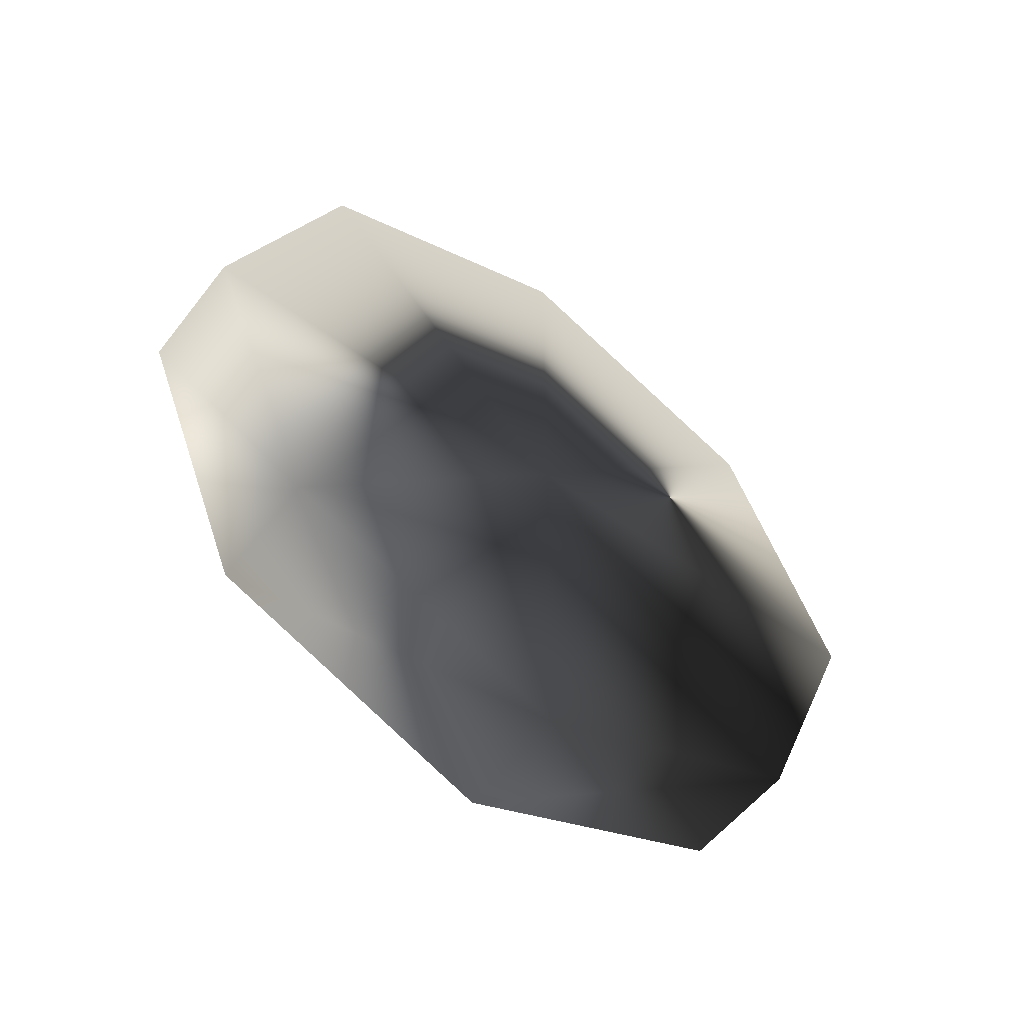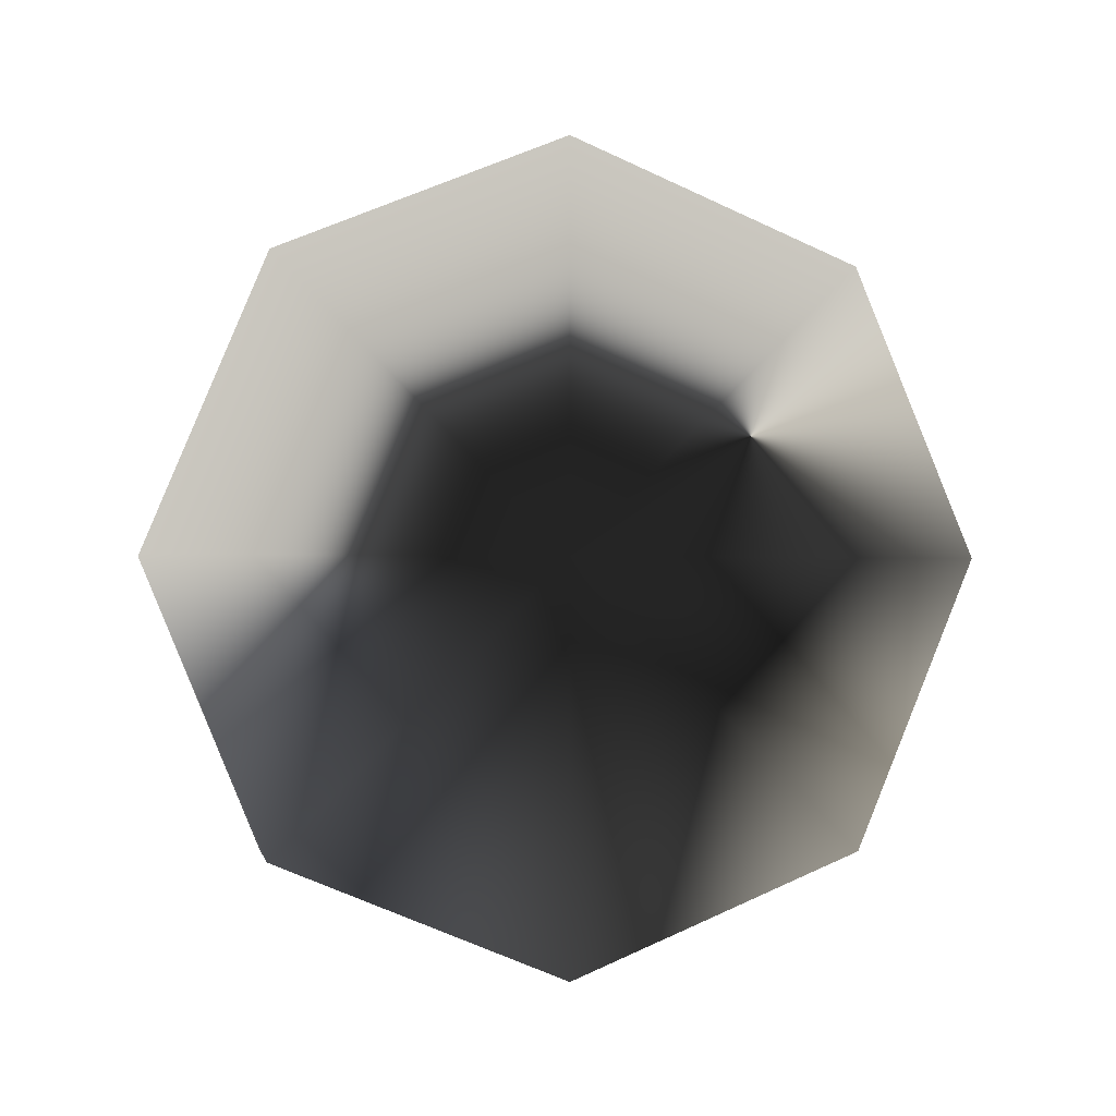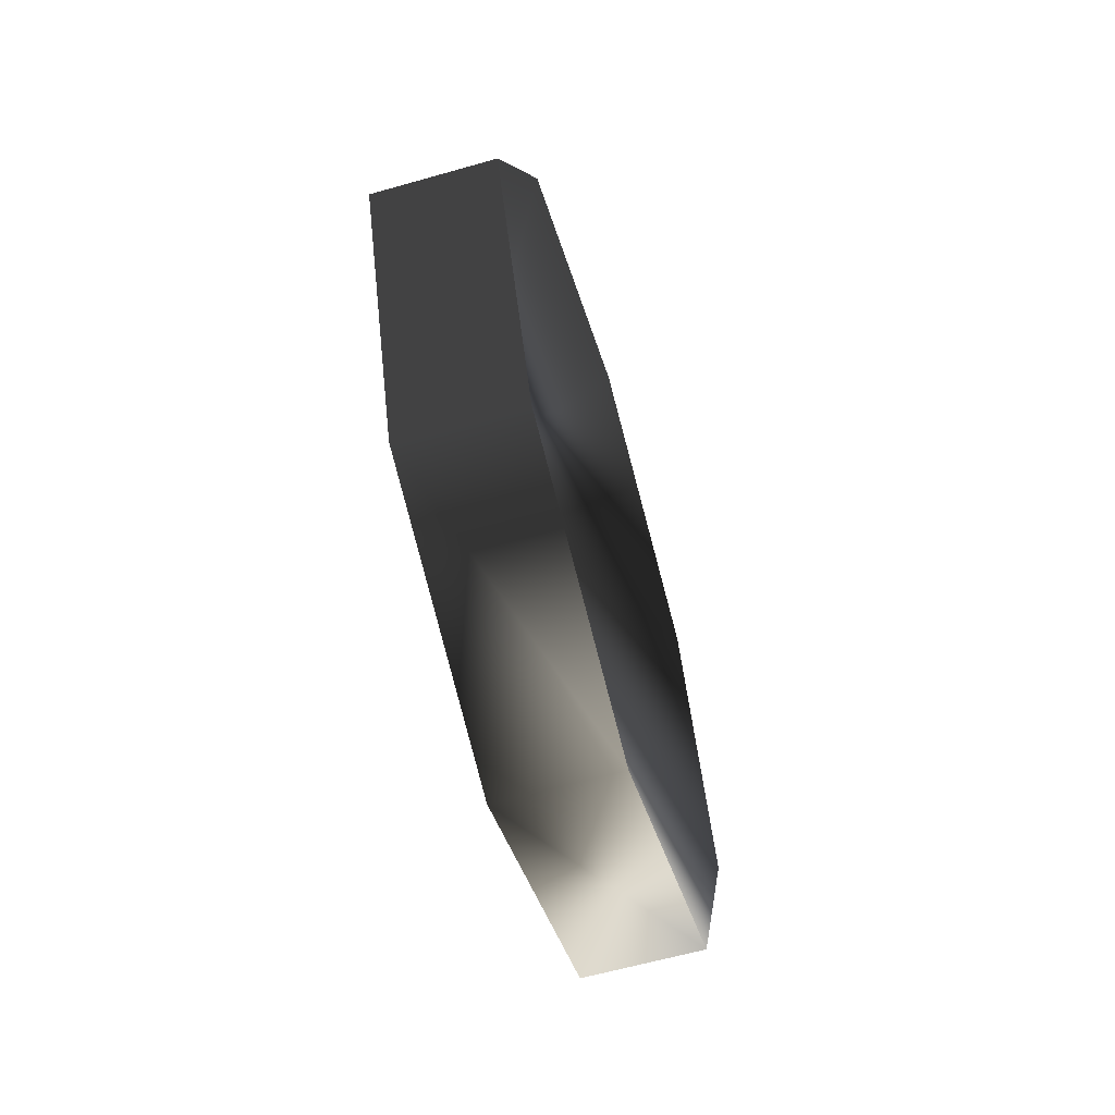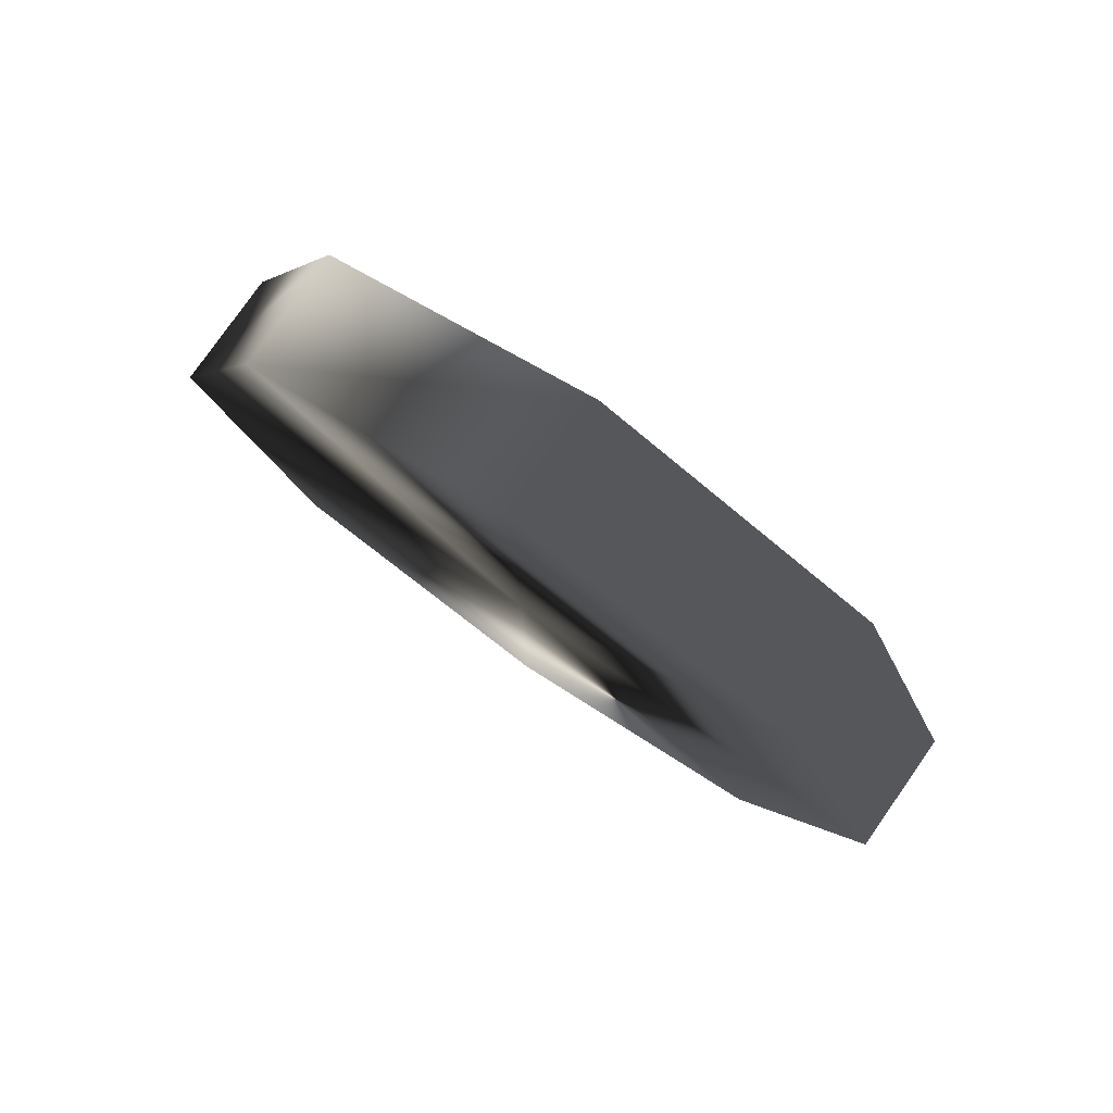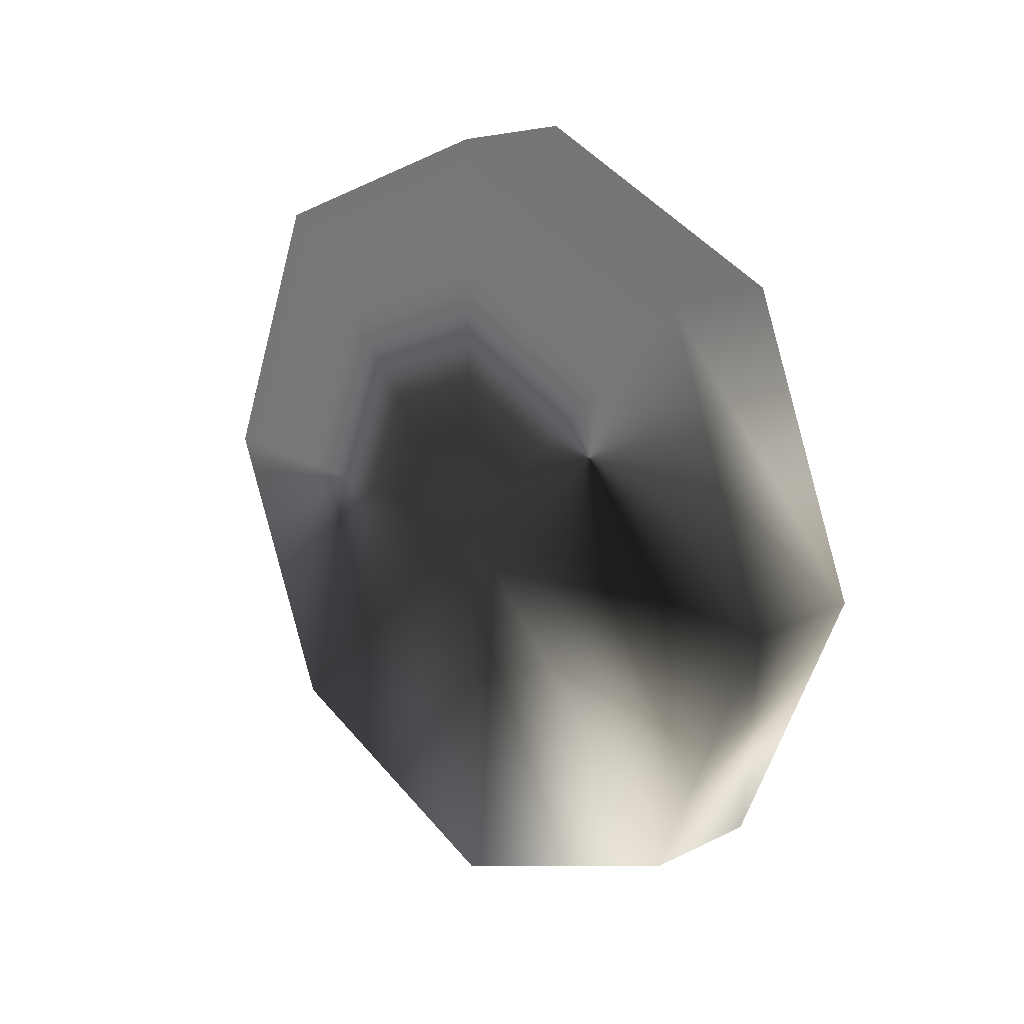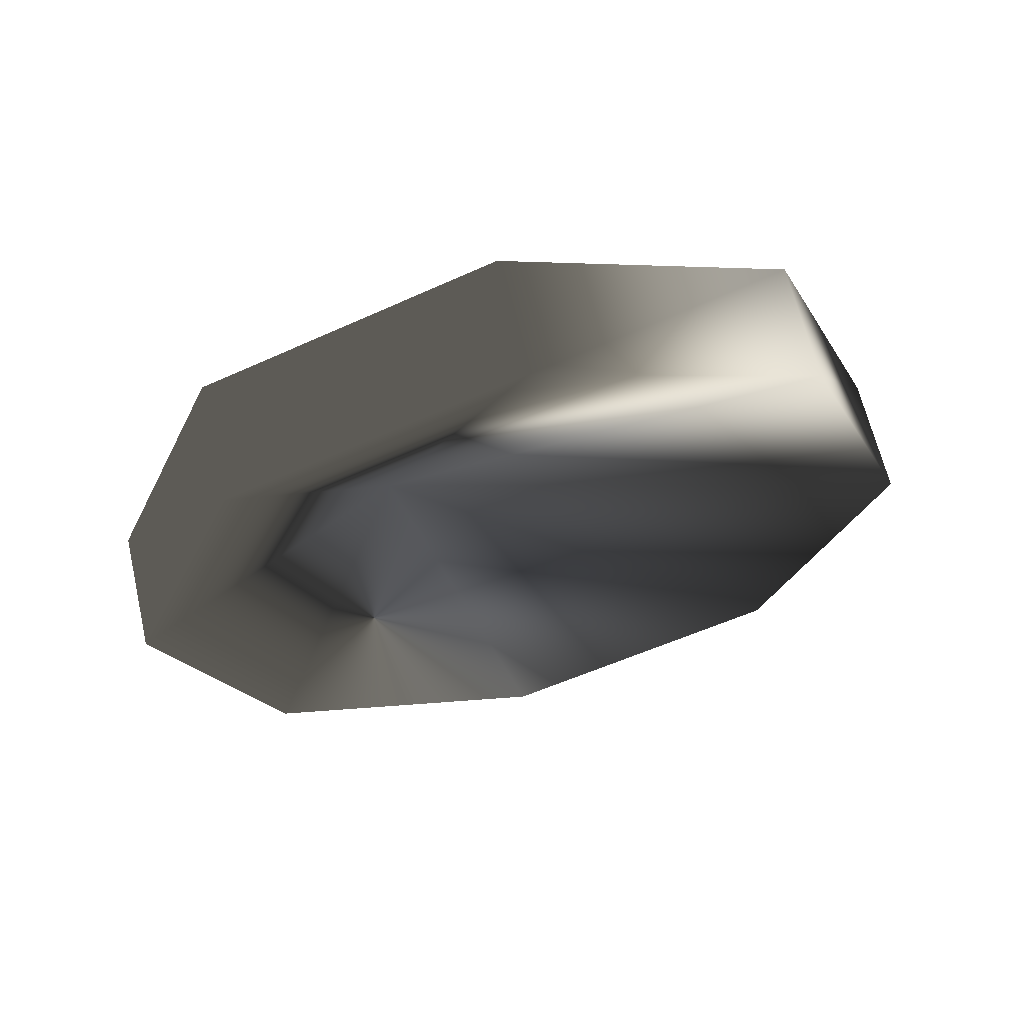
<metadata>
{"format":"obj","ext":"obj","renderer":"f3d","projection":"perspective","resolution":1024,"background":"white","views":[{"elev":-55.7,"azim":-127.3,"up":"+Z"},{"elev":-1.7,"azim":-100.7,"up":"+Z"},{"elev":-62.1,"azim":16.1,"up":"+Y"},{"elev":78.9,"azim":-55.0,"up":"+Y"},{"elev":19.6,"azim":-42.2,"up":"+Z"},{"elev":64.5,"azim":76.8,"up":"+Y"}]}
</metadata>
<code>
o Rueda
v 0 1 0
v 0.3 1 0
v 0 0.7071 0.7071
v 0.3 0.7071 0.7071
v 0 6.123e-17 1
v 0.3 6.123e-17 1
v 0 -0.7071 0.7071
v 0.3 -0.7071 0.7071
v 0 -1 1.225e-16
v 0.3 -1 1.225e-16
v 0 -0.7071 -0.7071
v 0.3 -0.7071 -0.7071
v 0 -1.837e-16 -1
v 0.3 -1.837e-16 -1
v 0 0.7071 -0.7071
v 0.3 0.7071 -0.7071
v 0 0 0
v 0 0 0.3
f 17 3 1
f 17 5 3
f 17 7 5
f 17 9 7
f 17 11 9
f 17 13 11
f 17 15 13
f 17 1 15
f 1 3 4 2
f 3 5 6 4
f 5 7 8 6
f 7 9 10 8
f 9 11 12 10
f 11 13 14 12
f 13 15 16 14
f 15 1 2 16
f 18 2 4
f 18 4 6
f 18 6 8
f 18 8 10
f 18 10 12
f 18 12 14
f 18 14 16
f 18 16 2

</code>
